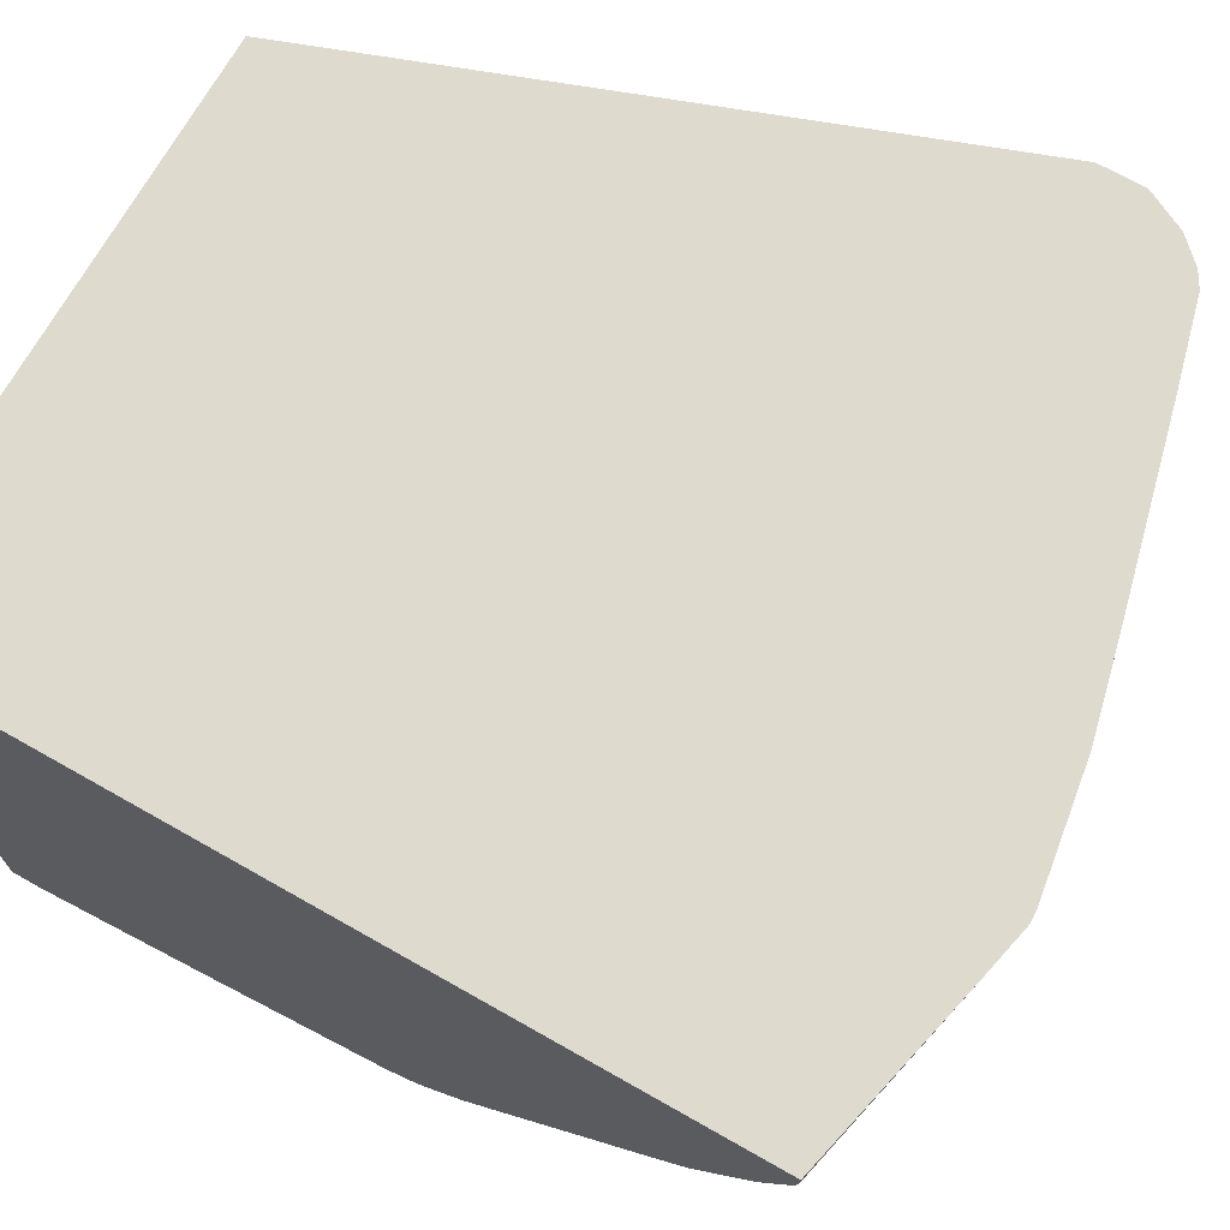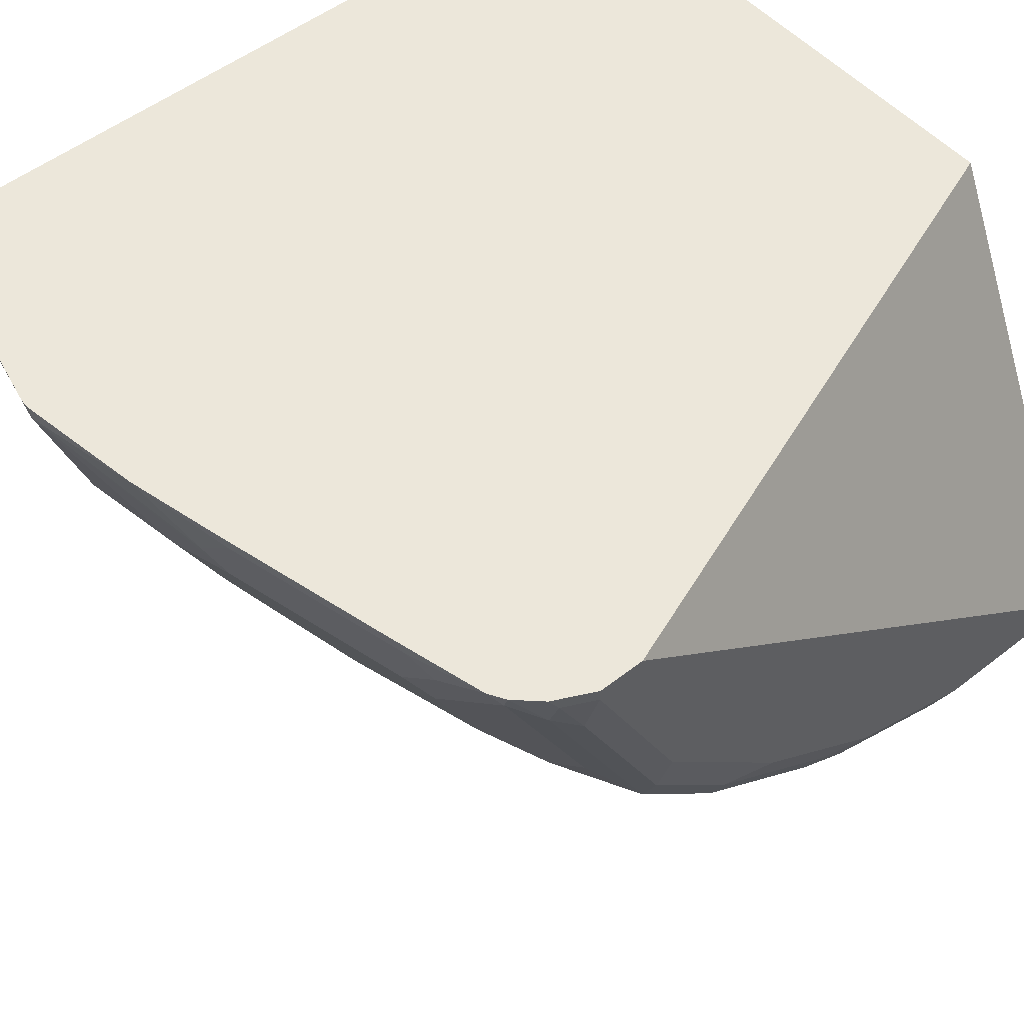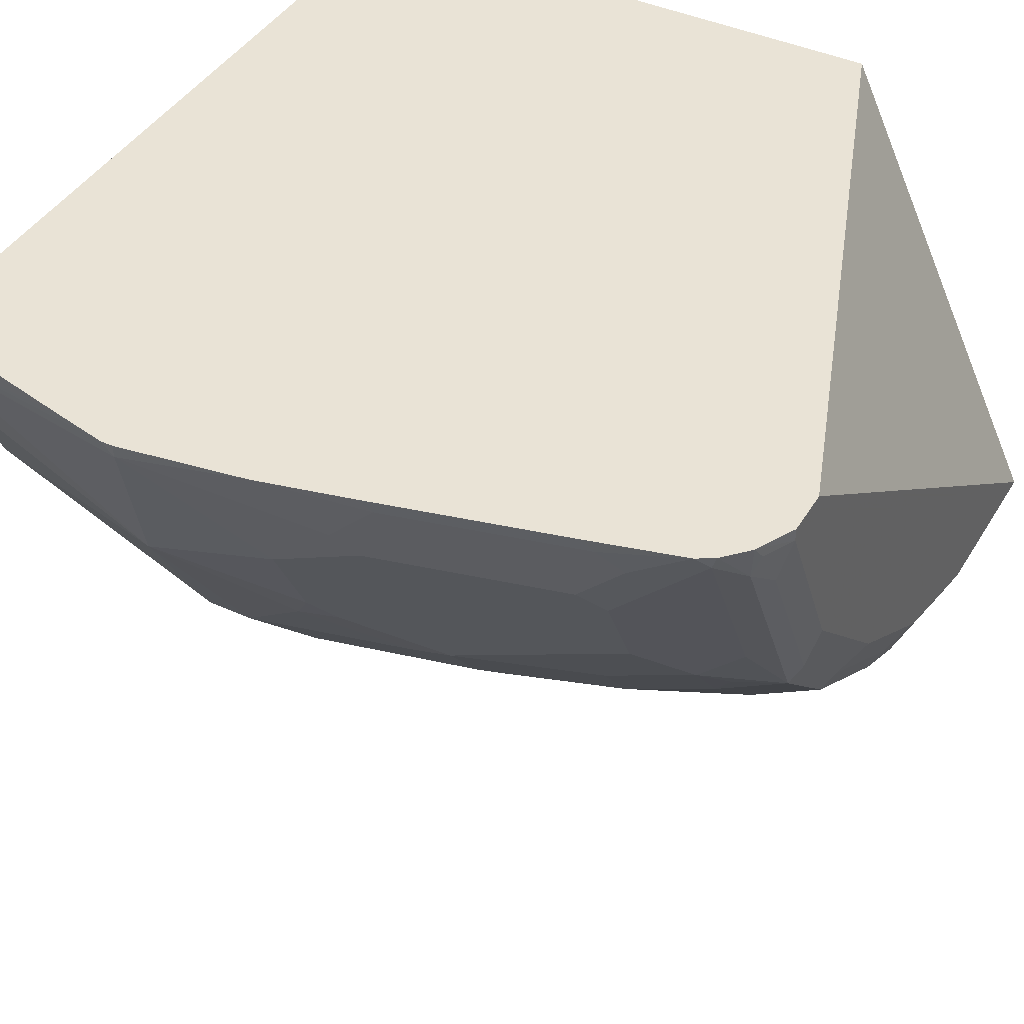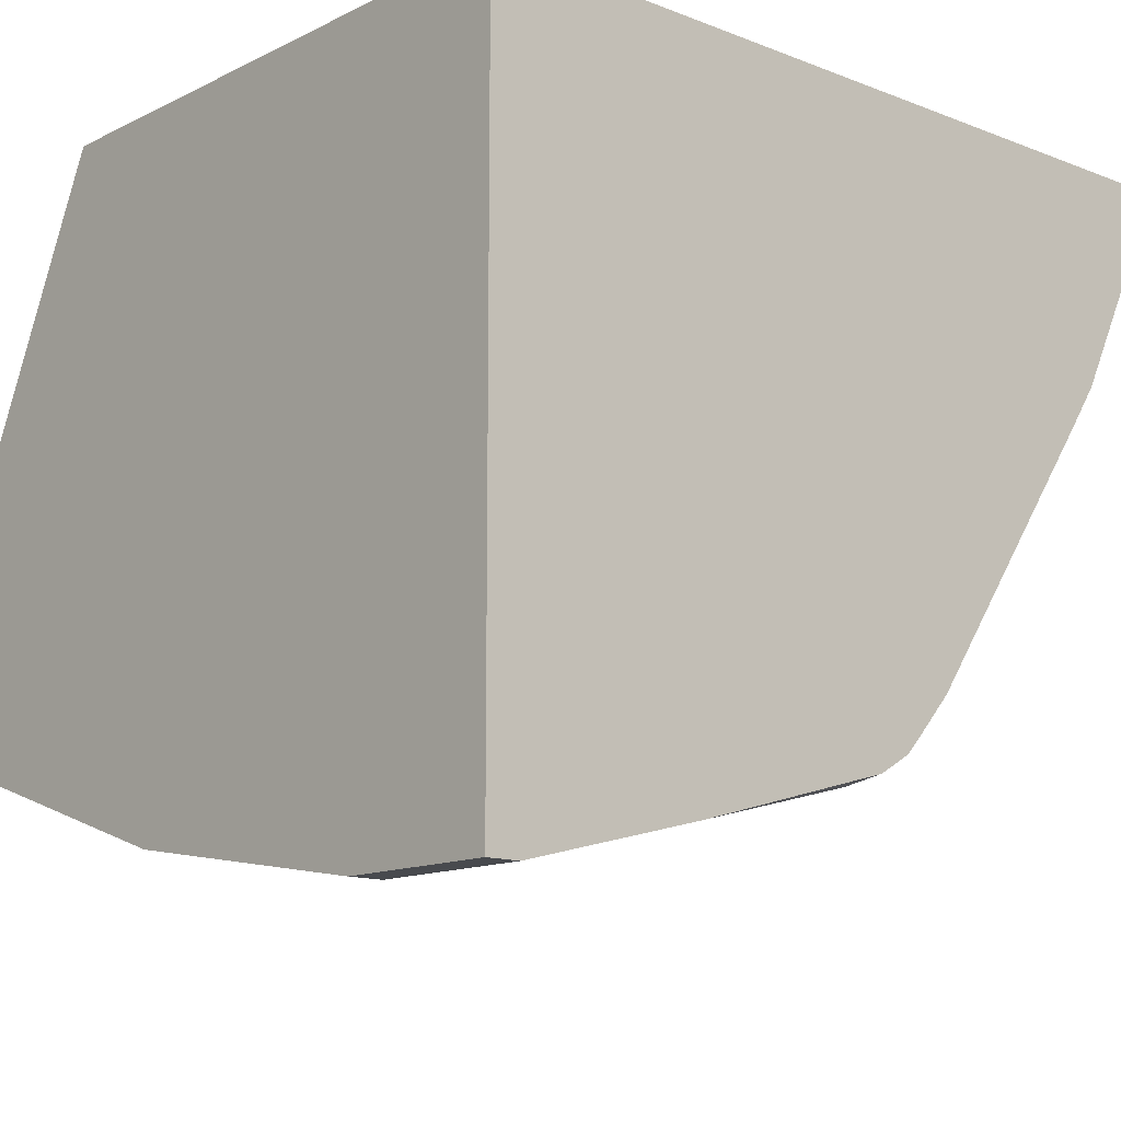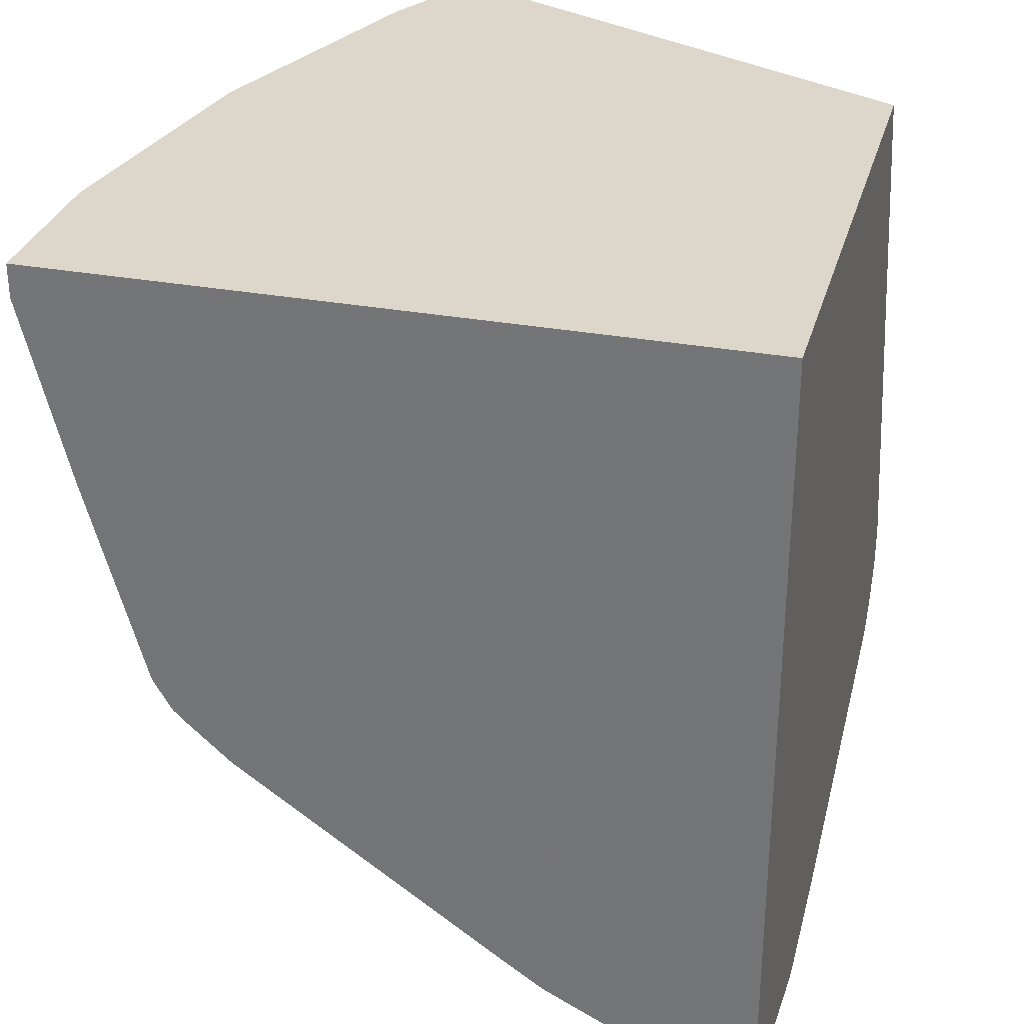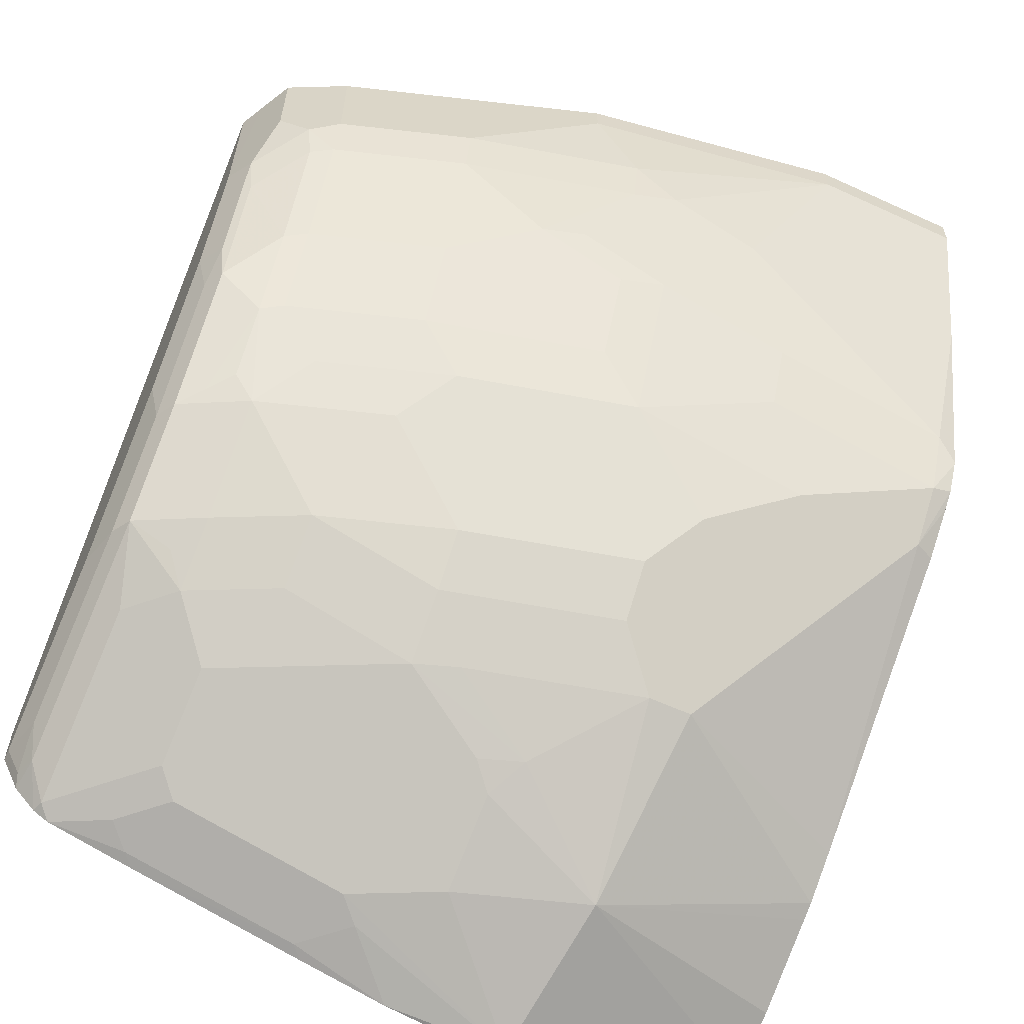
<metadata>
{"format":"obj","ext":"obj","renderer":"f3d","projection":"perspective","resolution":1024,"background":"white","views":[{"elev":71.1,"azim":119.5,"up":"+Y"},{"elev":51.4,"azim":-130.3,"up":"+Y"},{"elev":42.1,"azim":-151.2,"up":"+Y"},{"elev":-13.0,"azim":48.2,"up":"+Y"},{"elev":30.8,"azim":104.9,"up":"+Z"},{"elev":-61.0,"azim":-25.0,"up":"+Z"}]}
</metadata>
<code>
v -0.9288 -0.3029 -0.005554
v -0.9288 -0.3029 -0.08079
v -0.9232 -0.314 -0.005554
v -0.8278 -0.09548 -0.005554
v -0.9288 -0.09548 -0.2827
v -0.9153 -0.3298 -0.05385
v -0.9288 -0.2827 -0.1414
v -0.922 -0.3163 -0.08753
v -0.9153 -0.3298 -0.005554
v -0.5763 -0.09548 -0.005554
v -0.9288 -0.09548 -0.3028
v -0.9018 -0.3365 -0.06732
v -0.8995 -0.3377 -0.005554
v -0.9237 -0.2827 -0.1641
v -0.922 -0.2961 -0.1481
v -0.9288 -0.2423 -0.2019
v -0.9237 -0.2423 -0.2246
v -0.9187 -0.3129 -0.106
v -0.5763 -0.4038 -0.005554
v -0.5763 -0.09548 -0.3593
v -0.927 -0.09548 -0.3065
v -0.9288 -0.101 -0.3028
v -0.8884 -0.3432 -0.06059
v -0.8985 -0.3331 -0.08582
v -0.8884 -0.3382 -0.08331
v -0.8884 -0.3432 -0.005554
v -0.9187 -0.2928 -0.1666
v -0.9288 -0.2221 -0.2221
v -0.9237 -0.2221 -0.2448
v -0.9187 -0.2322 -0.2473
v -0.9187 -0.2524 -0.2271
v -0.8985 -0.3129 -0.1464
v -0.6461 -0.4038 -0.005554
v -0.5763 -0.4038 -0.02021
v -0.5763 -0.101 -0.3593
v -0.6583 -0.09548 -0.3786
v -0.9202 -0.09548 -0.32
v -0.922 -0.101 -0.3163
v -0.9237 -0.1212 -0.3054
v -0.9288 -0.1414 -0.2827
v -0.8278 -0.3634 -0.06059
v -0.8884 -0.318 -0.1439
v -0.8682 -0.3382 -0.1035
v -0.8278 -0.3584 -0.08331
v -0.8278 -0.3634 -0.005554
v -0.8985 -0.2928 -0.1868
v -0.9086 -0.2625 -0.2221
v -0.9288 -0.1817 -0.2625
v -0.9237 -0.2019 -0.265
v -0.9187 -0.212 -0.2675
v -0.8884 -0.2289 -0.2692
v -0.8884 -0.2692 -0.2288
v -0.7672 -0.3836 -0.005554
v -0.6461 -0.4038 -0.02021
v -0.5856 -0.3634 -0.1818
v -0.5763 -0.3836 -0.101
v -0.5763 -0.1102 -0.3582
v -0.681 -0.09548 -0.3836
v -0.9104 -0.09548 -0.3304
v -0.9187 -0.1111 -0.318
v -0.9187 -0.1312 -0.3079
v -0.9237 -0.1615 -0.2852
v -0.7471 -0.3836 -0.06059
v -0.7672 -0.3836 -0.02021
v -0.8884 -0.2978 -0.1843
v -0.8278 -0.3382 -0.1439
v -0.8076 -0.3584 -0.1035
v -0.7471 -0.3786 -0.08331
v -0.8985 -0.2726 -0.217
v -0.8682 -0.2894 -0.2086
v -0.9086 -0.1817 -0.2902
v -0.8884 -0.2019 -0.2902
v -0.8985 -0.212 -0.2776
v -0.848 -0.249 -0.2692
v -0.8278 -0.2894 -0.2288
v -0.7269 -0.3836 -0.08079
v -0.6865 -0.3836 -0.101
v -0.6663 -0.3634 -0.1615
v -0.6663 -0.35 -0.1885
v -0.5856 -0.35 -0.2086
v -0.5763 -0.3582 -0.1921
v -0.5763 -0.3588 -0.191
v -0.5763 -0.1119 -0.3578
v -0.6865 -0.101 -0.3836
v -0.6865 -0.09548 -0.3836
v -0.9031 -0.09548 -0.3347
v -0.9086 -0.101 -0.3306
v -0.9086 -0.1414 -0.3104
v -0.8278 -0.318 -0.1843
v -0.7471 -0.3584 -0.1439
v -0.7875 -0.3584 -0.1237
v -0.8076 -0.3096 -0.2086
v -0.848 -0.2221 -0.2902
v -0.8682 -0.1817 -0.3104
v -0.7875 -0.2221 -0.3104
v -0.7875 -0.249 -0.2894
v -0.7875 -0.2692 -0.2692
v -0.7471 -0.3096 -0.2288
v -0.7672 -0.3634 -0.1212
v -0.7269 -0.3634 -0.1414
v -0.7269 -0.3432 -0.1818
v -0.7269 -0.3298 -0.2086
v -0.6461 -0.3298 -0.2288
v -0.5856 -0.3298 -0.2288
v -0.5763 -0.3503 -0.2055
v -0.5763 -0.1414 -0.3467
v -0.6764 -0.1716 -0.3584
v -0.7416 -0.09548 -0.3751
v -0.737 -0.1514 -0.3584
v -0.7773 -0.1312 -0.3584
v -0.7672 -0.1212 -0.3634
v -0.8627 -0.09548 -0.3453
v -0.8682 -0.101 -0.3432
v -0.8783 -0.1111 -0.3382
v -0.8682 -0.1414 -0.3306
v -0.7471 -0.3382 -0.1843
v -0.8581 -0.1312 -0.3382
v -0.737 -0.1918 -0.3382
v -0.7471 -0.2019 -0.3306
v -0.7269 -0.2087 -0.3298
v -0.7672 -0.2289 -0.3096
v -0.7067 -0.2692 -0.2894
v -0.7067 -0.2894 -0.2692
v -0.6865 -0.249 -0.3096
v -0.6865 -0.3096 -0.249
v -0.5763 -0.3255 -0.228
v -0.5763 -0.3438 -0.2117
v -0.6663 -0.249 -0.3096
v -0.5763 -0.2087 -0.3096
v -0.5763 -0.1486 -0.3431
v -0.5763 -0.1817 -0.3265
v -0.5763 -0.189 -0.3229
v -0.782 -0.09548 -0.3655
v -0.7875 -0.101 -0.3634
v -0.7975 -0.1111 -0.3584
f 74 95 96
f 74 93 95
f 72 95 93
f 72 94 95
f 71 94 72
f 66 89 116
f 68 91 76
f 67 91 68
f 66 91 67
f 66 90 91
f 66 116 90
f 80 104 105
f 71 88 94
f 74 96 97
f 76 100 77
f 75 98 102
f 75 102 92
f 75 97 123
f 75 123 98
f 76 91 99
f 76 99 100
f 77 100 78
f 78 100 79
f 79 100 101
f 79 101 102
f 79 102 103
f 79 103 80
f 80 103 104
f 65 92 89
f 74 97 75
f 65 70 92
f 54 77 55
f 61 87 88
f 80 105 81
f 49 62 61
f 49 61 50
f 50 71 72
f 50 72 73
f 50 73 51
f 50 61 88
f 50 88 71
f 51 73 72
f 51 72 93
f 51 93 74
f 51 74 52
f 52 74 75
f 52 75 92
f 63 68 76
f 52 92 70
f 54 76 77
f 54 64 63
f 55 78 79
f 55 79 80
f 55 80 81
f 55 81 82
f 55 82 56
f 55 77 78
f 57 83 84
f 57 84 58
f 58 84 85
f 59 86 87
f 59 87 60
f 60 87 61
f 54 63 76
f 83 106 107
f 47 52 69
f 84 108 85
f 103 123 124
f 103 124 128
f 103 128 104
f 104 126 127
f 104 127 105
f 104 128 129
f 104 129 126
f 106 130 107
f 107 118 109
f 107 130 131
f 107 131 132
f 107 132 128
f 107 128 124
f 107 124 120
f 103 125 123
f 107 120 118
f 108 134 133
f 109 117 110
f 110 135 134
f 110 134 111
f 110 117 114
f 110 114 135
f 112 133 134
f 112 134 113
f 113 134 114
f 114 134 135
f 118 120 119
f 120 124 121
f 122 124 123
f 128 132 129
f 108 111 134
f 83 107 84
f 102 125 103
f 98 125 102
f 84 107 109
f 84 109 110
f 84 110 111
f 84 111 108
f 86 112 113
f 86 113 114
f 86 114 87
f 87 115 94
f 87 94 88
f 87 114 117
f 87 117 115
f 89 92 102
f 89 102 116
f 90 100 91
f 101 116 102
f 90 116 101
f 91 100 99
f 94 115 117
f 94 117 109
f 94 109 95
f 95 109 118
f 95 118 119
f 95 119 120
f 95 120 121
f 95 121 96
f 96 122 123
f 96 123 97
f 96 121 124
f 96 124 122
f 98 123 125
f 90 101 100
f 46 70 65
f 41 68 63
f 46 69 52
f 4 11 5
f 6 12 13
f 6 13 9
f 6 8 12
f 7 14 15
f 7 15 8
f 7 16 17
f 7 17 14
f 8 15 27
f 8 27 18
f 8 18 24
f 8 24 12
f 10 19 34
f 10 34 56
f 10 56 82
f 10 82 81
f 10 81 105
f 10 105 127
f 10 127 126
f 10 126 129
f 10 129 132
f 10 132 131
f 10 131 130
f 10 130 106
f 10 106 83
f 10 83 57
f 10 57 35
f 10 35 20
f 11 21 22
f 4 21 11
f 4 37 21
f 4 86 59
f 4 112 86
f 1 2 3
f 1 3 9
f 1 9 13
f 1 13 26
f 1 26 45
f 1 45 53
f 1 53 33
f 1 33 19
f 1 19 10
f 1 10 4
f 1 4 5
f 1 5 11
f 1 11 22
f 1 22 40
f 12 23 13
f 1 40 48
f 1 28 16
f 1 16 7
f 1 7 2
f 2 6 3
f 2 7 8
f 2 8 6
f 3 6 9
f 4 10 20
f 4 20 36
f 4 36 58
f 4 58 85
f 4 85 108
f 4 108 133
f 4 133 112
f 1 48 28
f 12 24 25
f 4 59 37
f 13 23 26
f 30 50 51
f 30 51 52
f 30 52 31
f 31 52 47
f 32 46 65
f 32 65 42
f 33 53 64
f 33 64 54
f 34 54 55
f 34 55 56
f 35 57 36
f 36 57 58
f 37 59 60
f 38 60 39
f 29 50 30
f 39 60 61
f 40 62 49
f 40 49 48
f 41 63 64
f 41 64 53
f 41 53 45
f 41 44 68
f 46 52 70
f 42 65 89
f 42 89 66
f 42 66 67
f 42 67 43
f 44 67 68
f 46 47 69
f 12 25 23
f 39 61 62
f 29 49 50
f 37 60 38
f 29 48 49
f 14 17 27
f 16 28 29
f 16 29 17
f 17 29 30
f 17 30 31
f 17 31 27
f 18 27 32
f 18 32 24
f 19 33 54
f 19 54 34
f 20 35 36
f 21 37 22
f 22 37 38
f 22 38 39
f 22 39 62
f 14 27 15
f 25 67 44
f 23 25 44
f 23 44 41
f 23 41 45
f 23 45 26
f 24 32 42
f 24 42 25
f 25 42 43
f 25 43 67
f 22 62 40
f 27 46 32
f 27 31 47
f 27 47 46
f 28 48 29

</code>
